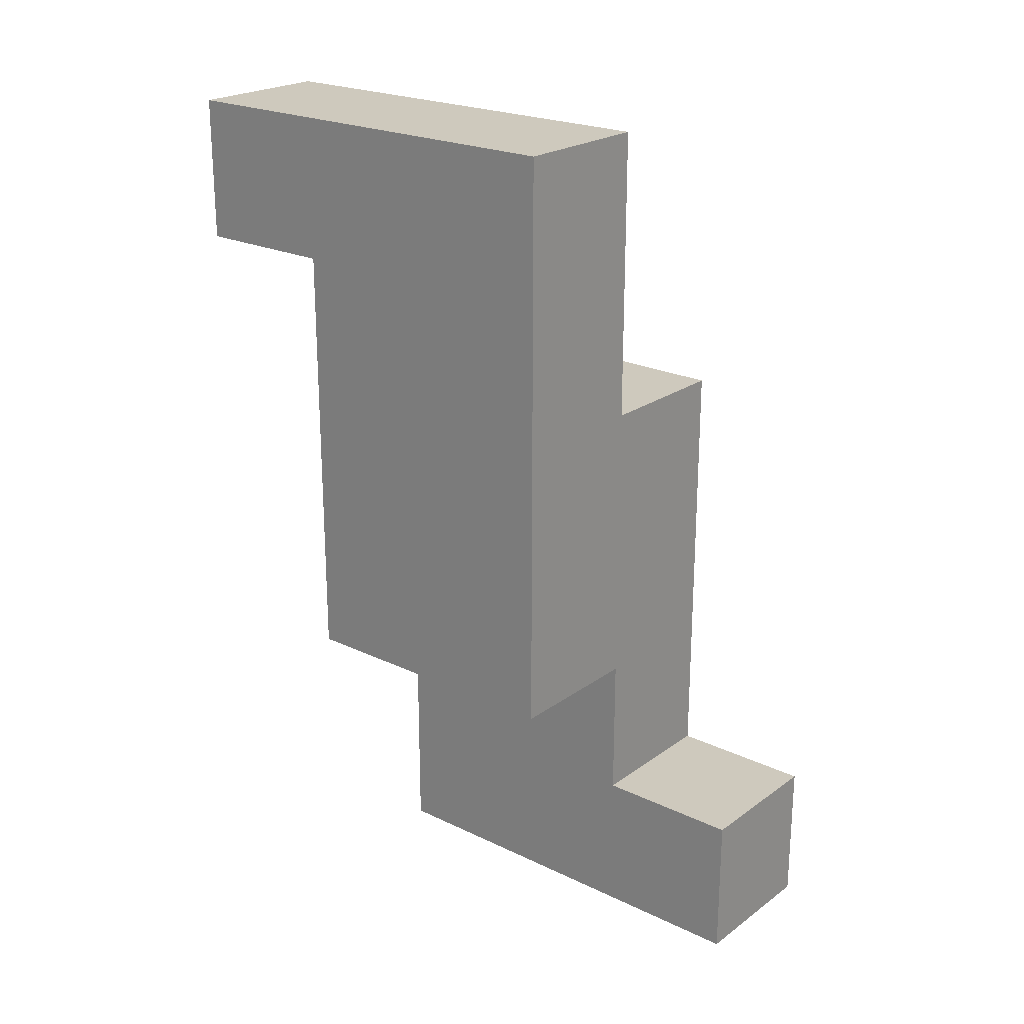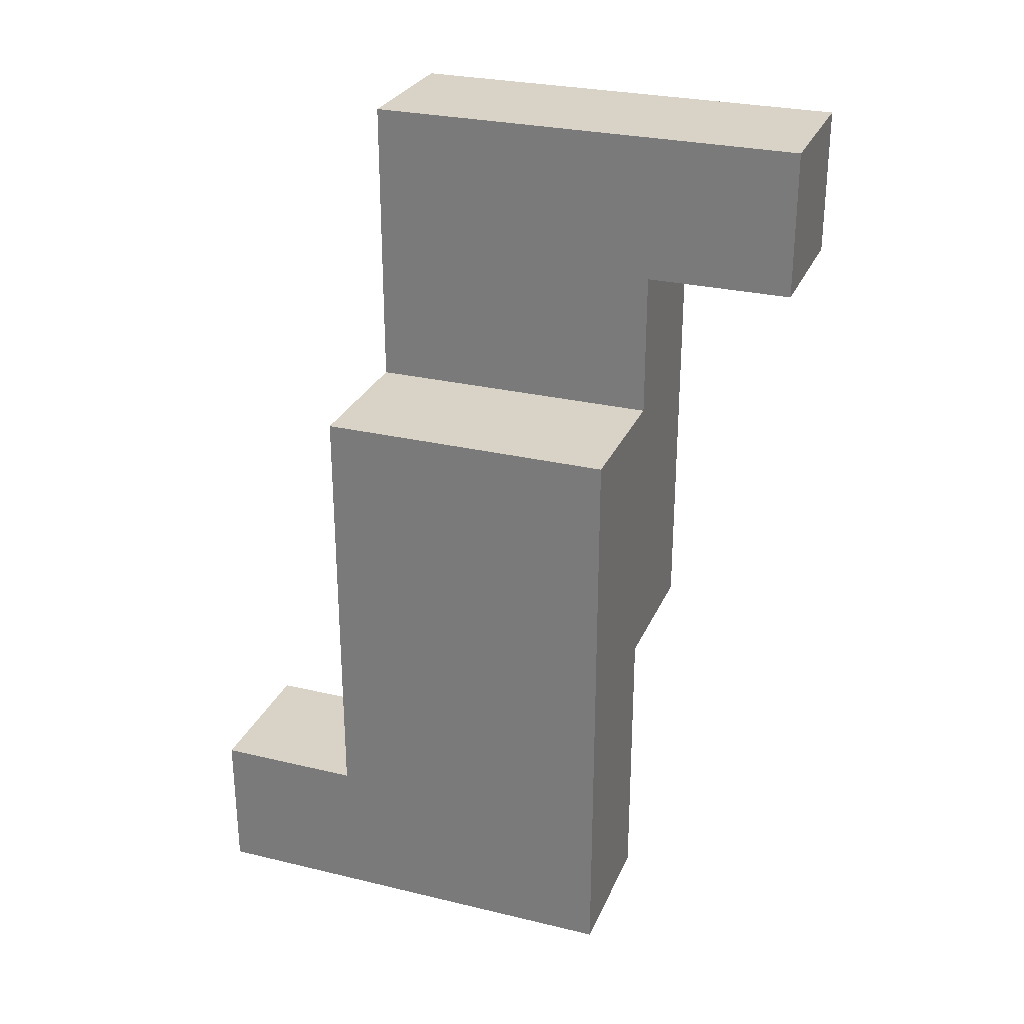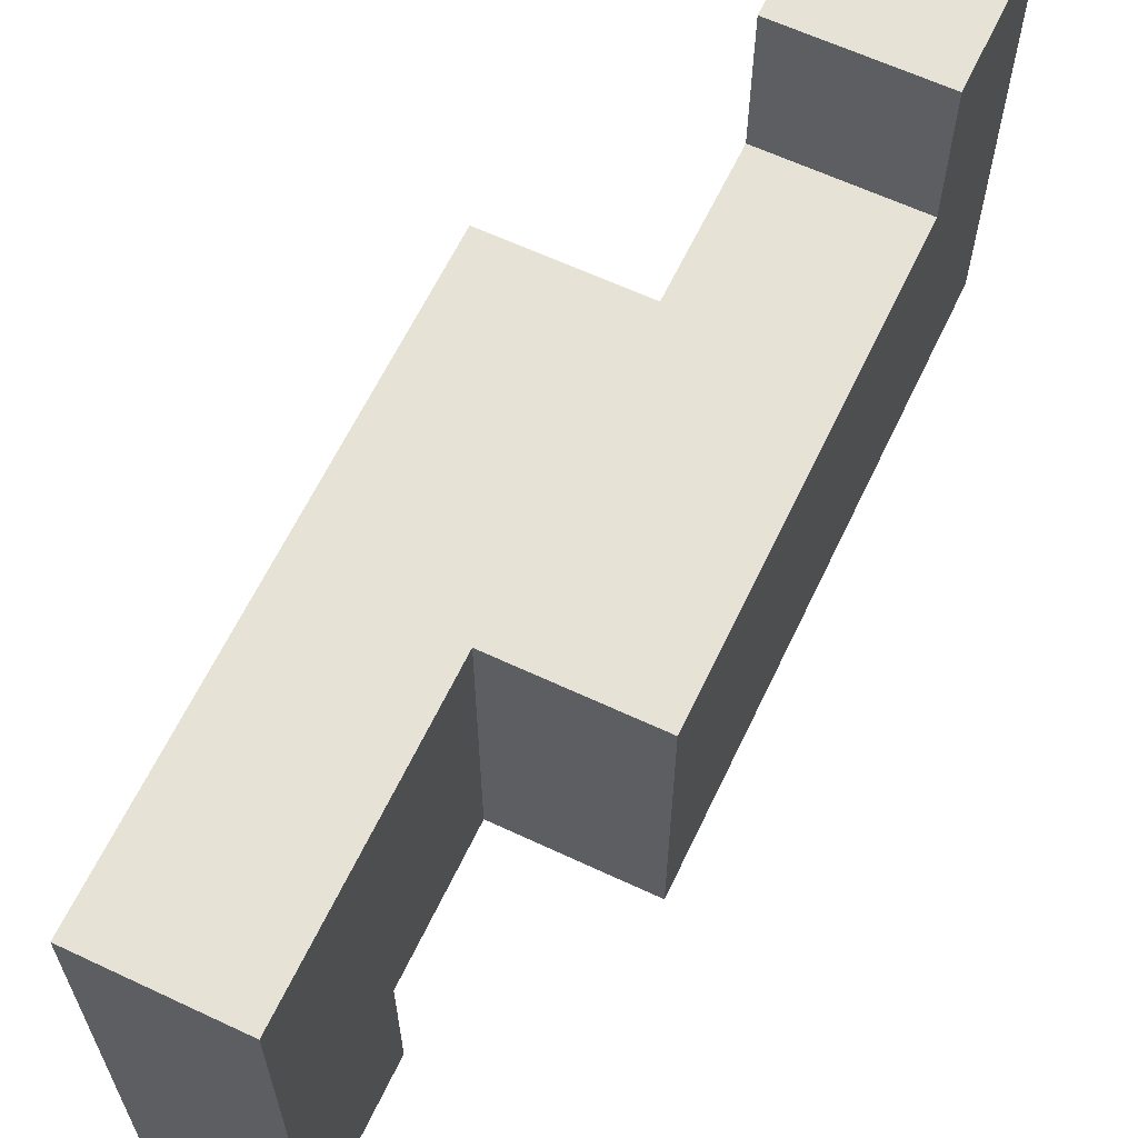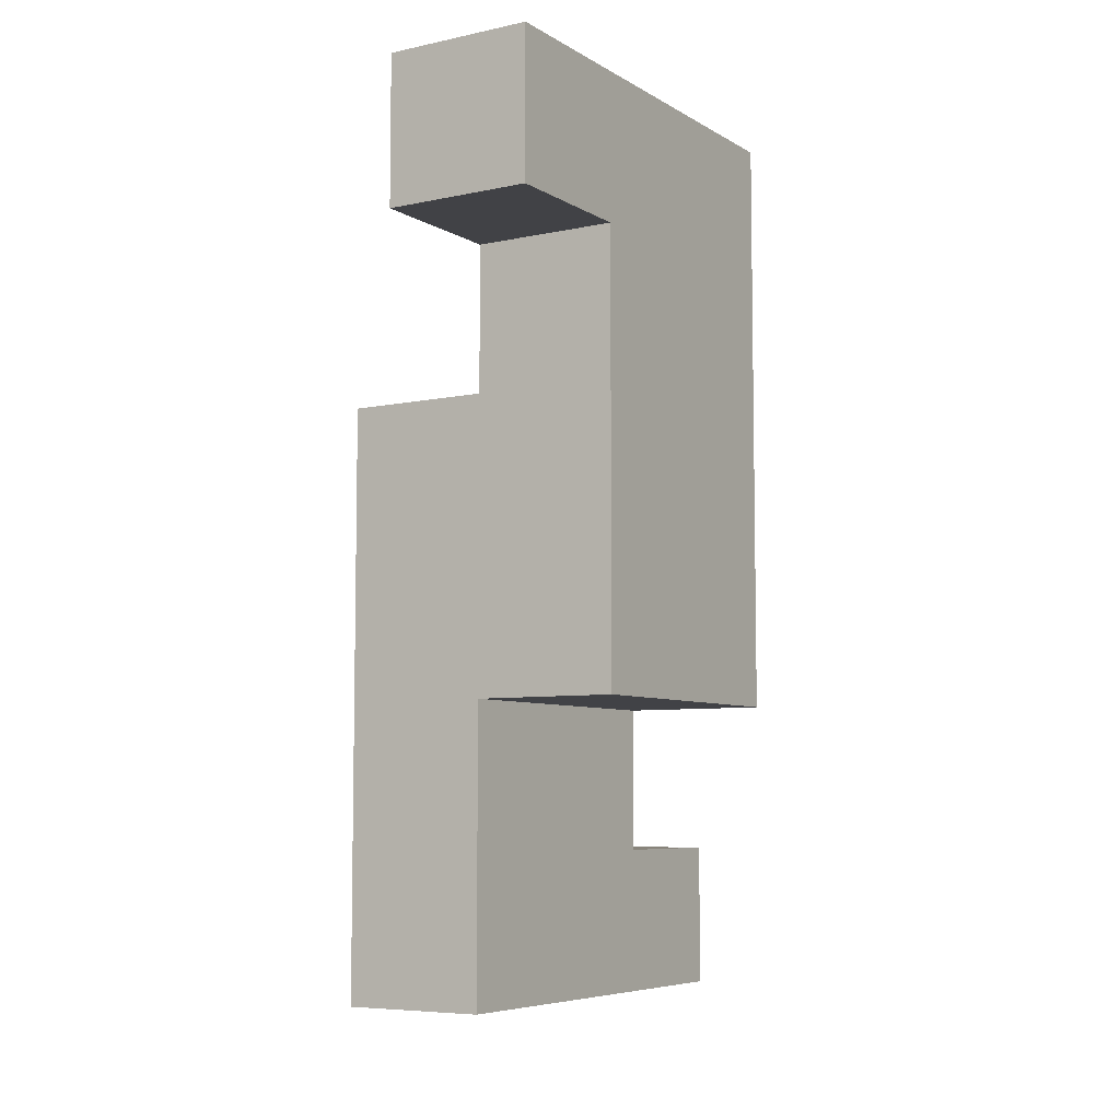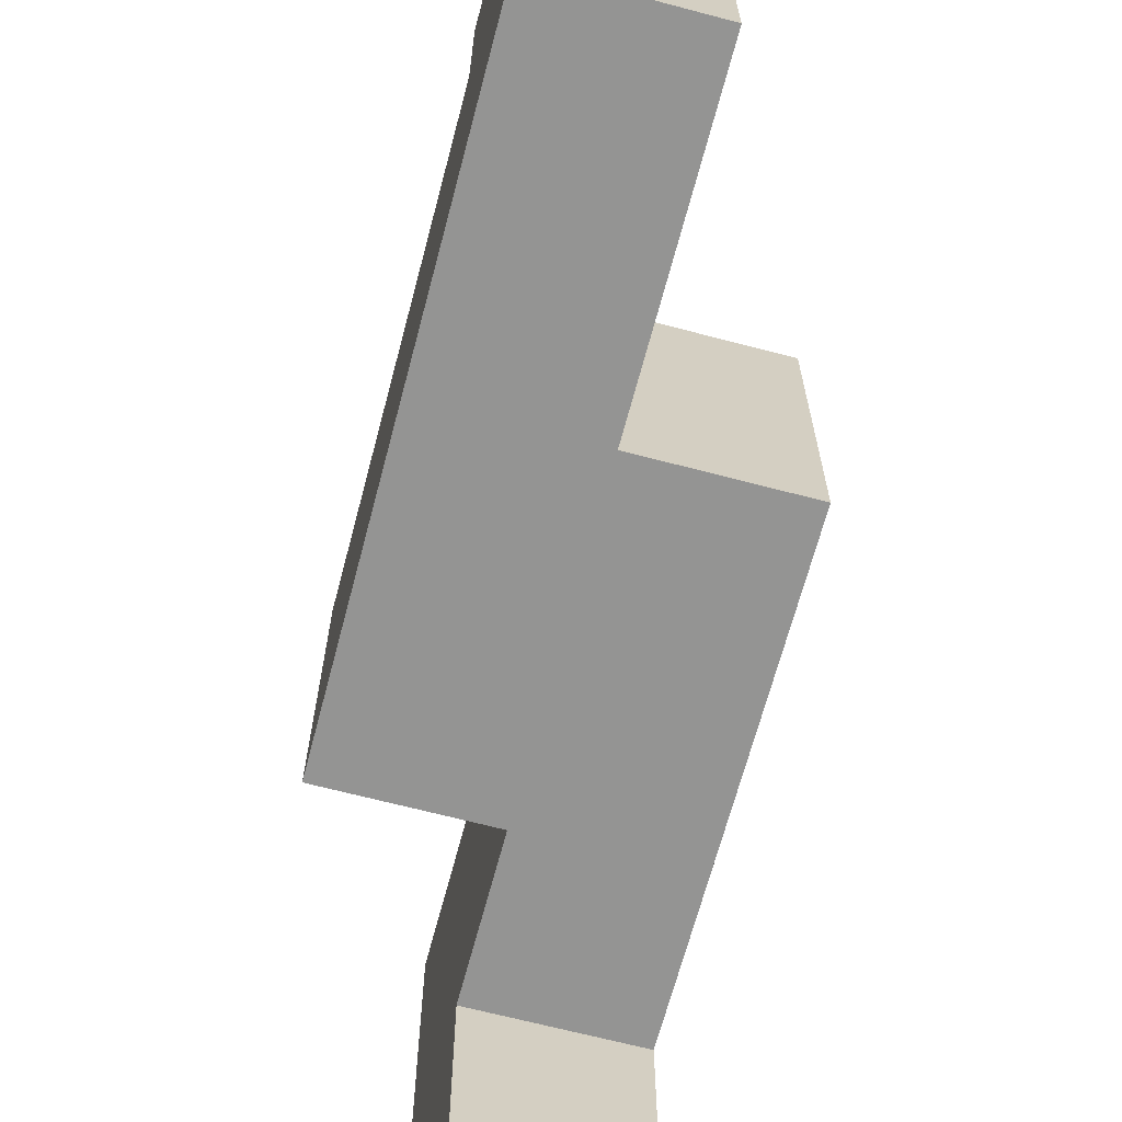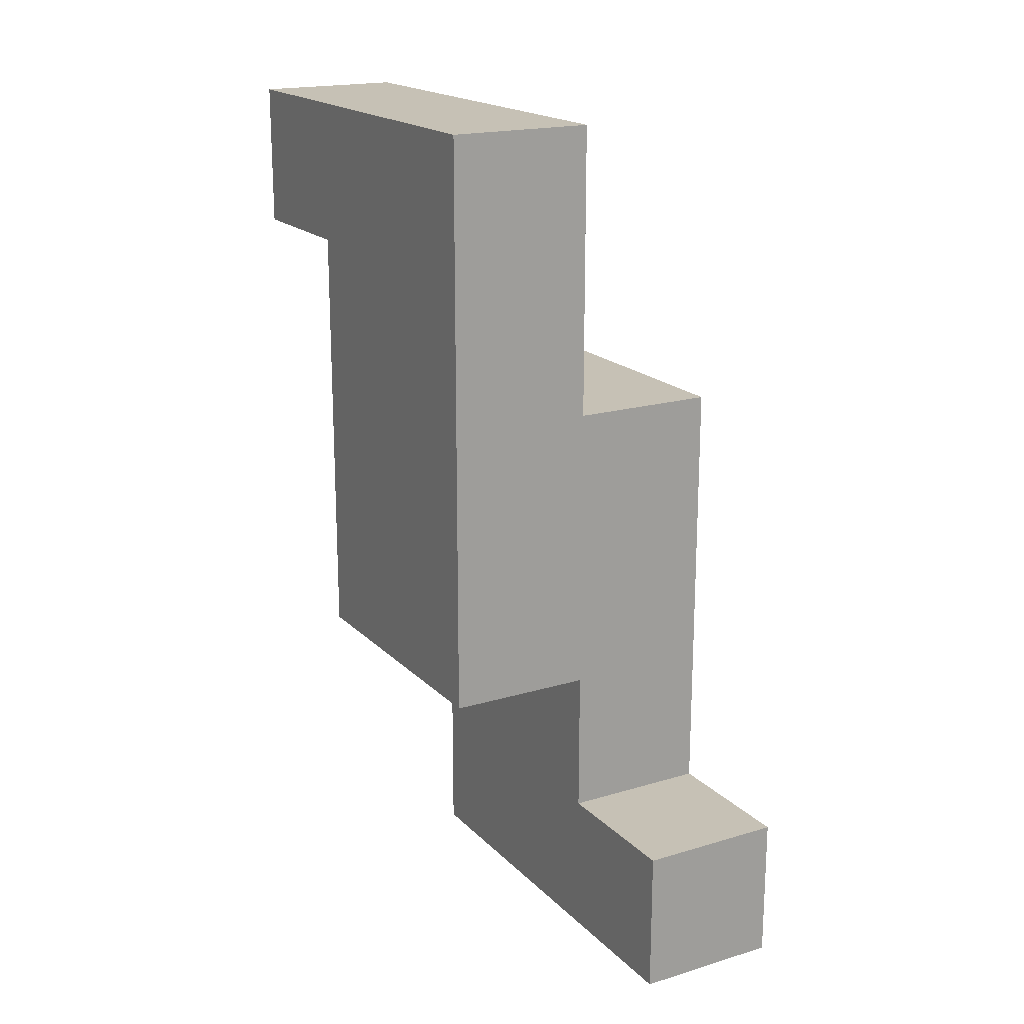
<metadata>
{"format":"obj","ext":"obj","renderer":"f3d","projection":"perspective","resolution":1024,"background":"white","views":[{"elev":22.6,"azim":-50.5,"up":"+Z"},{"elev":27.9,"azim":110.0,"up":"+Z"},{"elev":62.9,"azim":-154.6,"up":"+Y"},{"elev":-6.7,"azim":-148.1,"up":"+Z"},{"elev":-67.0,"azim":-14.8,"up":"+Y"},{"elev":18.7,"azim":-29.7,"up":"+Z"}]}
</metadata>
<code>
o
v -0.1 0.2 0.3
v -0.1 0.2 0.2
v -0.1 0.2 -0.1
v -0.1 0.4 0.2
v -0.1 0.4 -0.1
v -0.1 0.5 0.3
v -0.1 0.5 0.2
v 1.49e-08 0.1 -0.2
v 1.49e-08 0.1 -0.3
v 1.49e-08 0.2 -0.1
v 1.49e-08 0.2 -0.2
v 1.49e-08 0.4 -0.1
v 1.49e-08 0.4 -0.2
v 1.49e-08 0.4 -0.3
v 1.49e-08 0.2 0.3
v 1.49e-08 0.2 0.2
v 1.49e-08 0.2 0.1
v 1.49e-08 0.4 0.2
v 1.49e-08 0.4 0.1
v 1.49e-08 0.5 0.3
v 1.49e-08 0.5 0.2
v 0.1 0.1 -0.2
v 0.1 0.1 -0.3
v 0.1 0.2 0.1
v 0.1 0.2 -0.2
v 0.1 0.4 0.1
v 0.1 0.4 -0.2
v 0.1 0.4 -0.3
v -0.1 0.2 0.3
v -0.1 0.5 0.3
v 1.49e-08 0.2 0.3
v 1.49e-08 0.5 0.3
v 1.49e-08 0.2 0.1
v 1.49e-08 0.4 0.1
v 0.1 0.2 0.1
v 0.1 0.4 0.1
v 1.49e-08 0.1 -0.2
v 1.49e-08 0.2 -0.2
v 0.1 0.1 -0.2
v 0.1 0.2 -0.2
v -0.1 0.4 0.2
v -0.1 0.5 0.2
v 1.49e-08 0.4 0.2
v 1.49e-08 0.5 0.2
v -0.1 0.2 -0.1
v -0.1 0.4 -0.1
v 1.49e-08 0.2 -0.1
v 1.49e-08 0.4 -0.1
v 1.49e-08 0.1 -0.3
v 1.49e-08 0.4 -0.3
v 0.1 0.1 -0.3
v 0.1 0.4 -0.3
v 1.49e-08 0.1 -0.2
v 0.1 0.1 -0.2
v 1.49e-08 0.1 -0.3
v 0.1 0.1 -0.3
v -0.1 0.2 0.3
v 1.49e-08 0.2 0.3
v -0.1 0.2 0.2
v 1.49e-08 0.2 0.2
v 1.49e-08 0.2 0.1
v 0.1 0.2 0.1
v -0.1 0.2 -0.1
v 1.49e-08 0.2 -0.1
v 1.49e-08 0.2 -0.2
v 0.1 0.2 -0.2
v -0.1 0.4 0.2
v 1.49e-08 0.4 0.2
v 1.49e-08 0.4 0.1
v 0.1 0.4 0.1
v -0.1 0.4 -0.1
v 1.49e-08 0.4 -0.1
v 1.49e-08 0.4 -0.2
v 0.1 0.4 -0.2
v 1.49e-08 0.4 -0.3
v 0.1 0.4 -0.3
v -0.1 0.5 0.3
v 1.49e-08 0.5 0.3
v -0.1 0.5 0.2
v 1.49e-08 0.5 0.2
f 4 2 1
f 4 3 2
f 5 3 4
f 6 4 1
f 7 4 6
f 11 9 8
f 12 11 10
f 13 9 11
f 13 11 12
f 14 9 13
f 15 16 18
f 16 17 18
f 18 17 19
f 15 18 20
f 20 18 21
f 22 23 25
f 24 25 26
f 25 23 27
f 26 25 27
f 27 23 28
f 31 30 29
f 32 30 31
f 35 34 33
f 36 34 35
f 39 38 37
f 40 38 39
f 41 42 43
f 43 42 44
f 45 46 47
f 47 46 48
f 49 50 51
f 51 50 52
f 55 54 53
f 56 54 55
f 59 58 57
f 60 58 59
f 61 60 59
f 63 61 59
f 63 62 61
f 64 62 63
f 65 62 64
f 66 62 65
f 67 68 69
f 67 69 71
f 69 70 71
f 71 70 72
f 72 70 73
f 73 70 74
f 73 74 75
f 75 74 76
f 77 78 79
f 79 78 80

</code>
